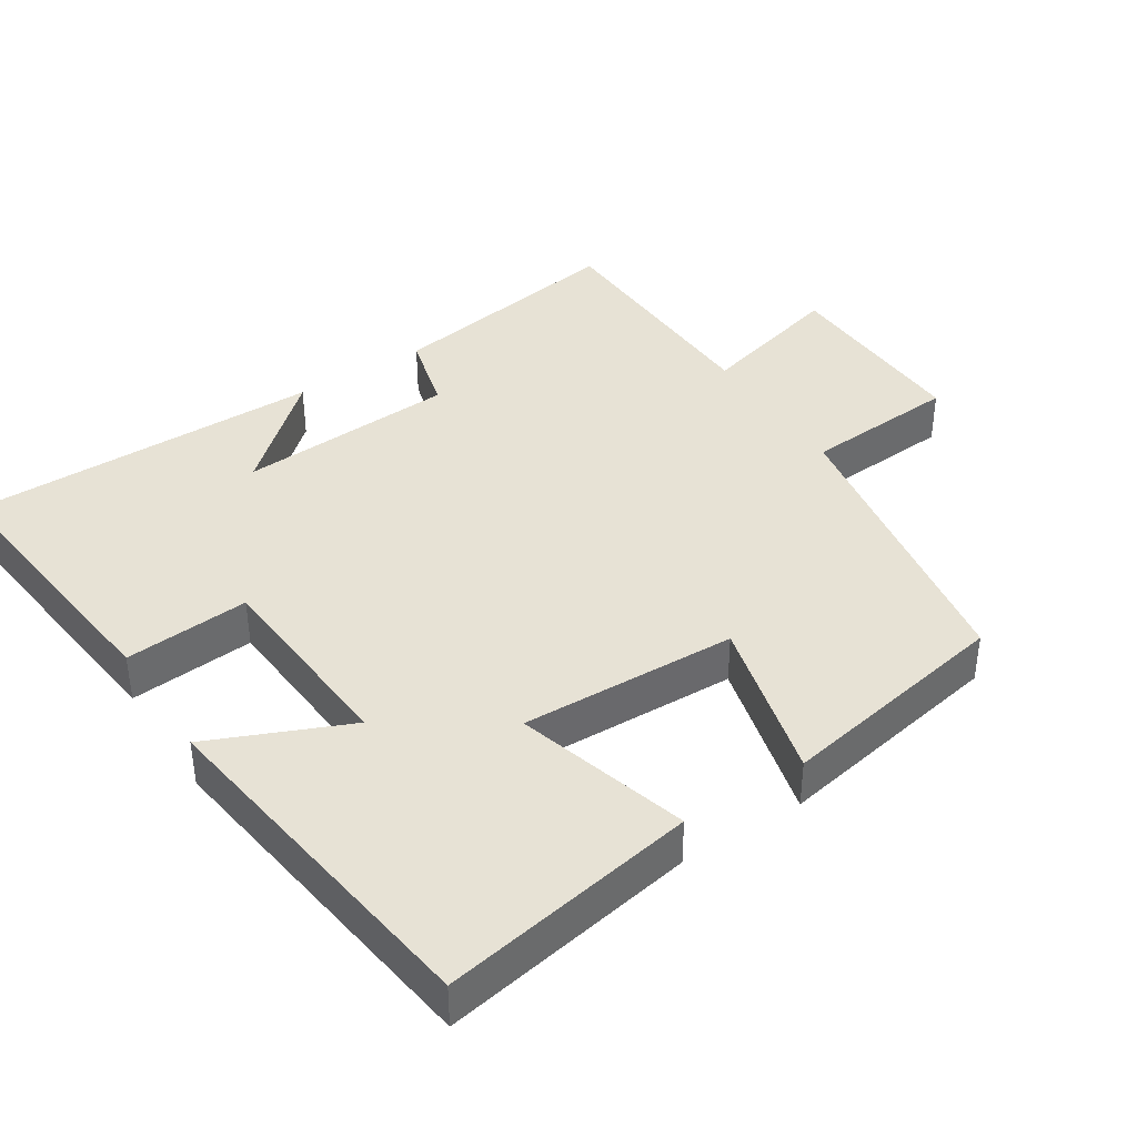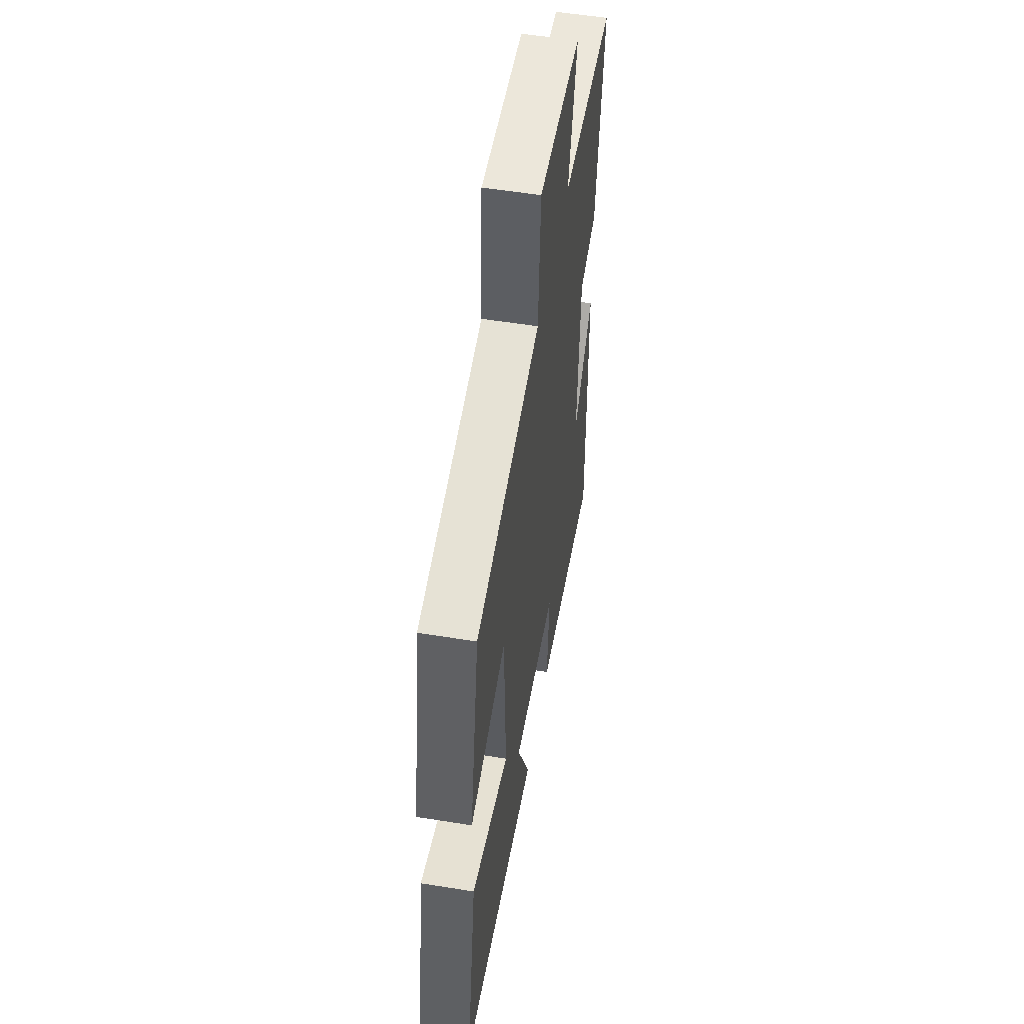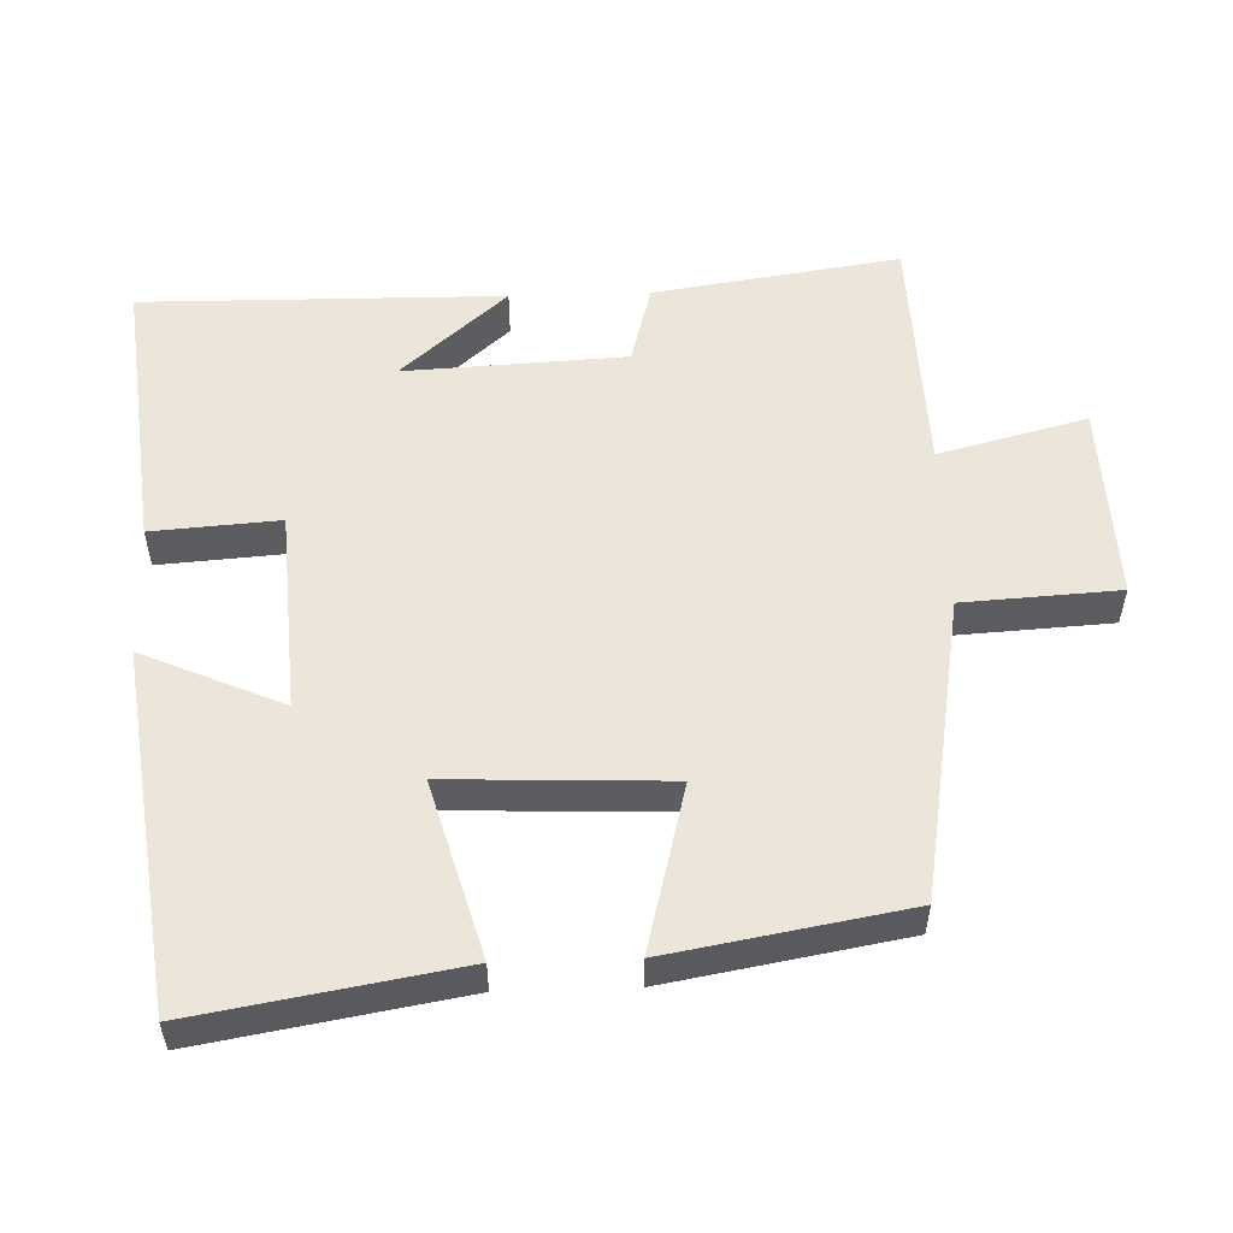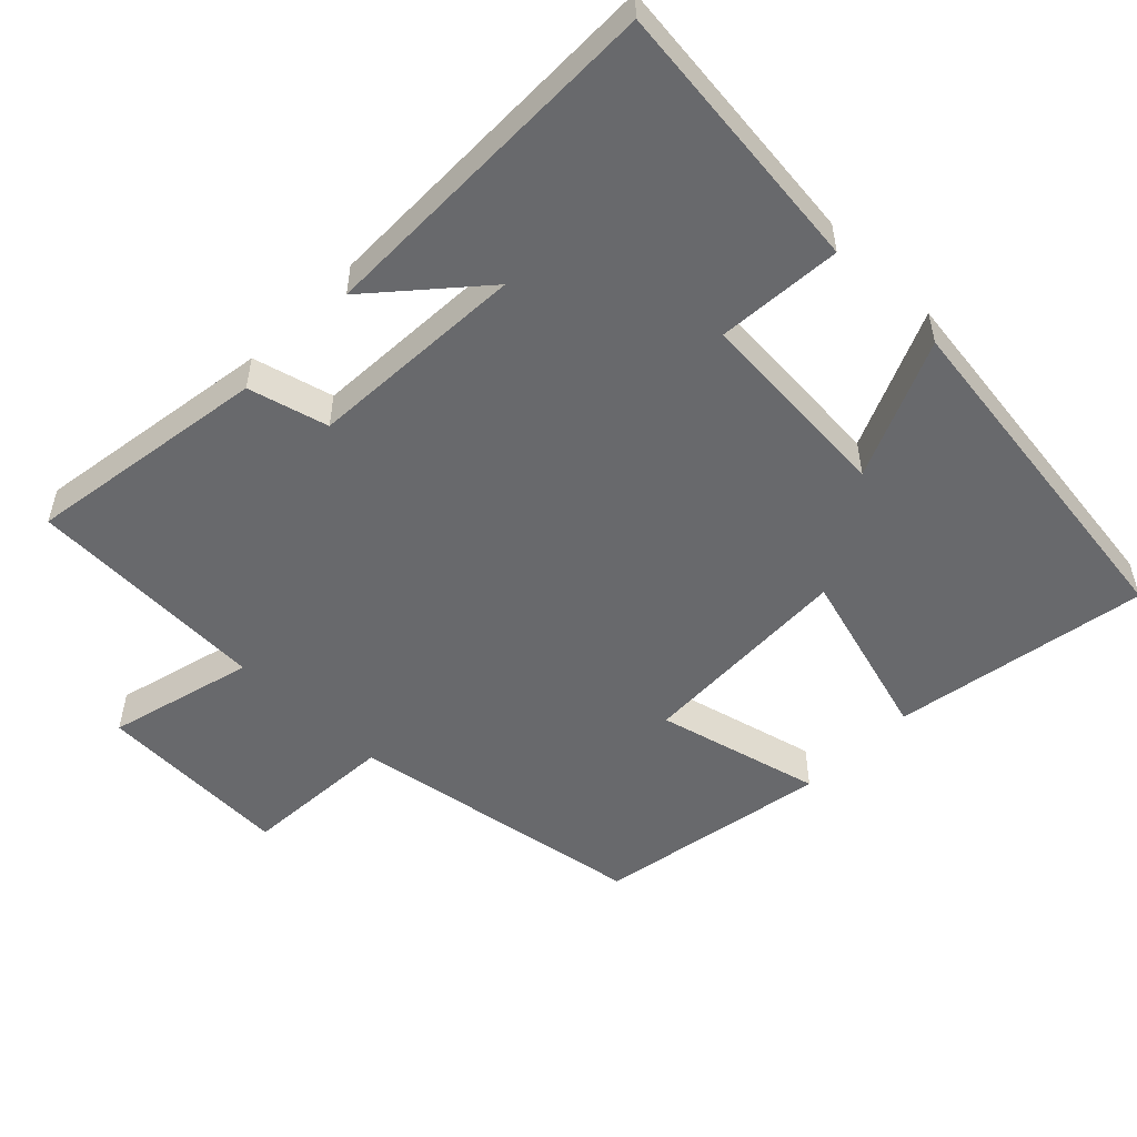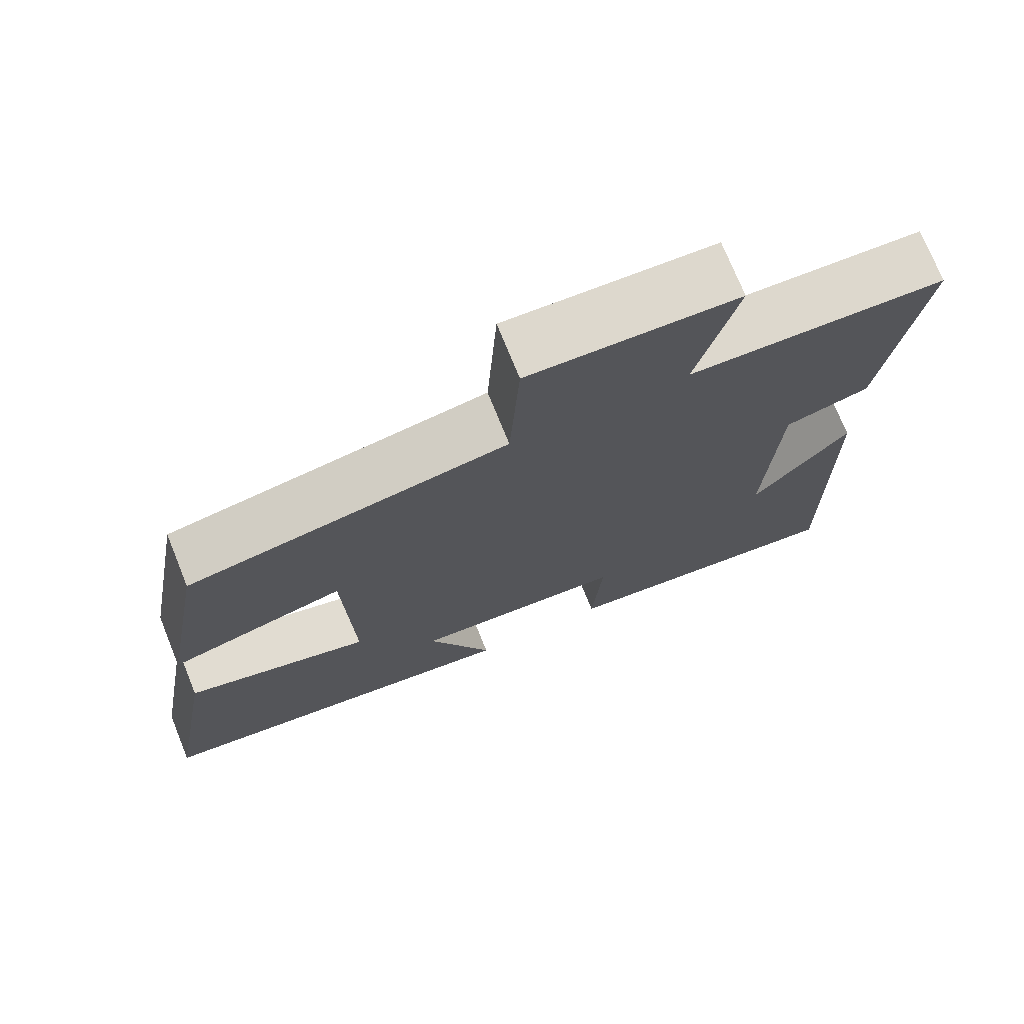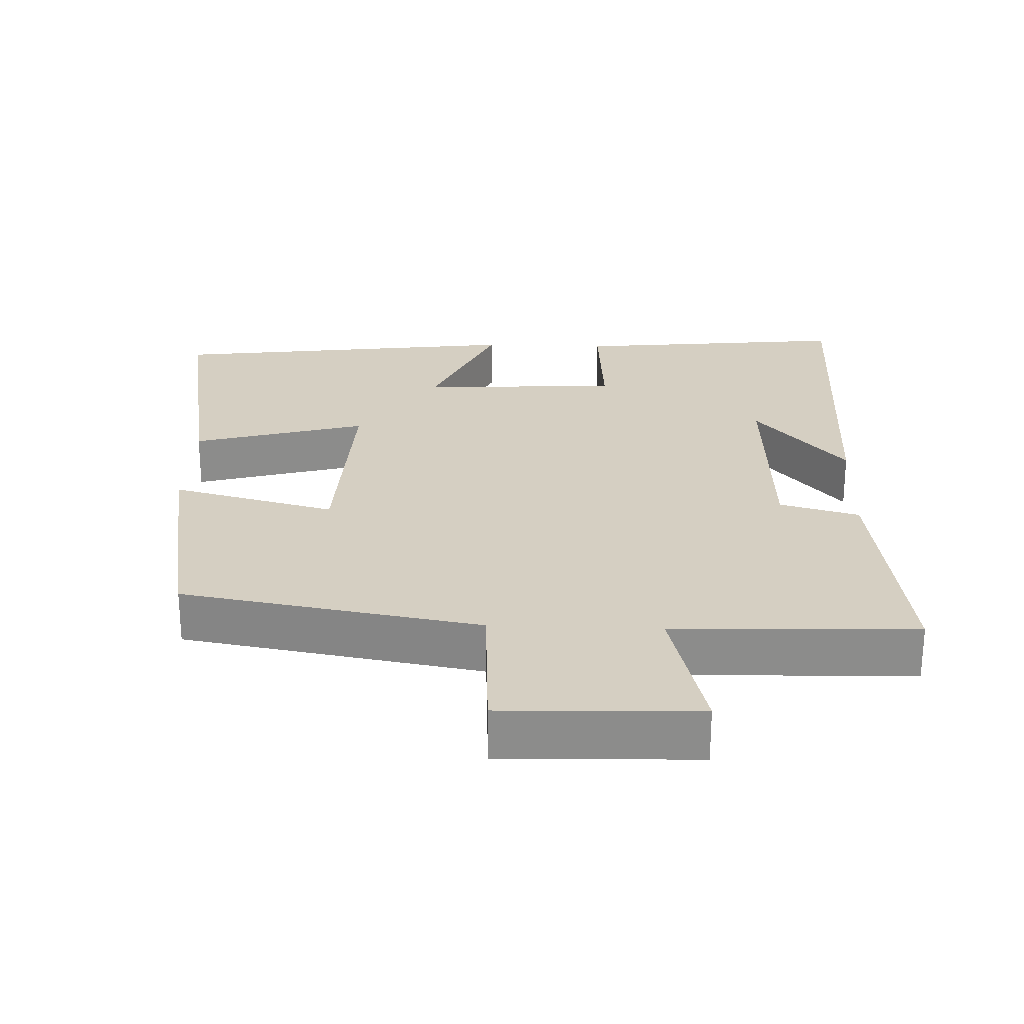
<metadata>
{"format":"obj","ext":"obj","renderer":"f3d","projection":"perspective","resolution":1024,"background":"white","views":[{"elev":40.1,"azim":-123.1,"up":"+Y"},{"elev":53.6,"azim":-80.2,"up":"+Z"},{"elev":54.5,"azim":-91.8,"up":"+Y"},{"elev":-52.7,"azim":135.5,"up":"+Y"},{"elev":73.3,"azim":-22.0,"up":"+Z"},{"elev":25.9,"azim":2.3,"up":"+Y"}]}
</metadata>
<code>
v -0.562 0.07 -0.434
v -0.5 0.07 -0.074
v -0.257 0.07 -0.143
v -0.269 0.07 0.161
v -0.5 0.07 0.102
v -0.442 0.07 0.429
v -0.023 0.07 0.5
v -0.01 0.07 0.715
v 0.264 0.07 0.705
v 0.211 0.07 0.5
v 0.551 0.07 0.488
v 0.5 0.07 0.148
v 0.388 0.07 0.118
v 0.372 0.07 -0.188
v 0.5 0.07 -0.042
v 0.505 0.07 -0.542
v 0.118 0.07 -0.5
v 0.131 0.07 -0.324
v -0.149 0.07 -0.306
v -0.064 0.07 -0.5
v -0.562 0 -0.434
v -0.5 0 -0.074
v -0.257 0 -0.143
v -0.269 0 0.161
v -0.5 0 0.102
v -0.442 0 0.429
v -0.023 0 0.5
v -0.01 0 0.715
v 0.264 0 0.705
v 0.211 0 0.5
v 0.551 0 0.488
v 0.5 0 0.148
v 0.388 0 0.118
v 0.372 0 -0.188
v 0.5 0 -0.042
v 0.505 0 -0.542
v 0.118 0 -0.5
v 0.131 0 -0.324
v -0.149 0 -0.306
v -0.064 0 -0.5
f 19 20 1 2
f 18 19 2 3
f 16 17 18
f 14 15 16
f 14 16 18
f 13 14 18 3
f 10 11 12 13
f 7 8 9 10
f 4 5 6 7
f 7 10 13
f 3 4 7 13
f 22 21 40 39
f 23 22 39 38
f 38 37 36
f 36 35 34
f 38 36 34
f 23 38 34 33
f 33 32 31 30
f 30 29 28 27
f 27 26 25 24
f 33 30 27
f 33 27 24 23
f 1 21 22 2
f 2 22 23 3
f 3 23 24 4
f 4 24 25 5
f 5 25 26 6
f 6 26 27 7
f 7 27 28 8
f 8 28 29 9
f 9 29 30 10
f 10 30 31 11
f 11 31 32 12
f 12 32 33 13
f 13 33 34 14
f 14 34 35 15
f 15 35 36 16
f 16 36 37 17
f 17 37 38 18
f 18 38 39 19
f 19 39 40 20
f 20 40 21 1

</code>
